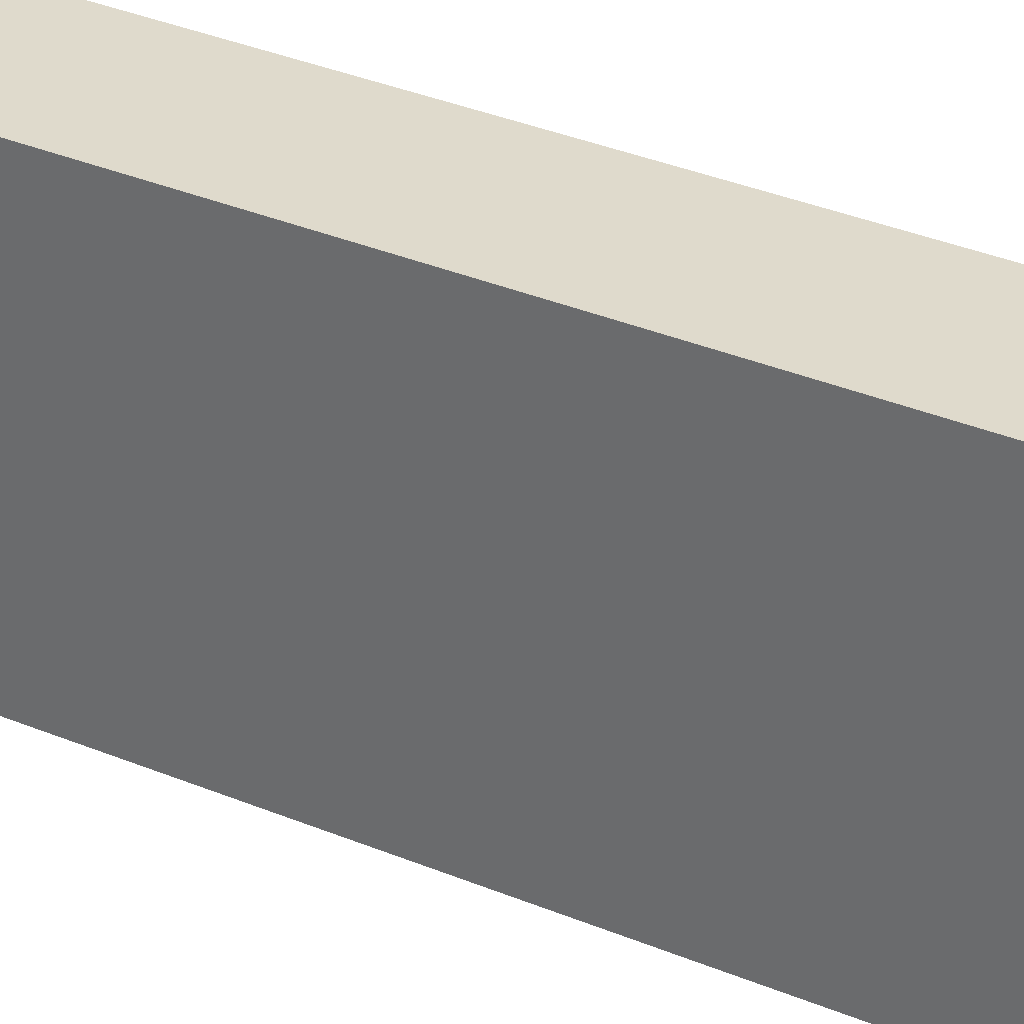
<metadata>
{"format":"obj","ext":"obj","renderer":"f3d","projection":"perspective","resolution":1024,"background":"white","views":[{"elev":32.5,"azim":-59.4,"up":"+Z"}]}
</metadata>
<code>
v -0.1025 -0.9621 -0.2528
v 0.1025 -0.9621 -0.2528
v -0.1025 -0.9621 0.2528
v 0.1025 -0.9621 0.2528
v -0.1025 0.9621 -0.2528
v 0.1025 0.9621 -0.2528
v -0.1025 0.9621 0.2528
v 0.1025 0.9621 0.2528
v 0 0.9621 0
v 0.1025 0.9621 0
v 0 0.9621 -0.2528
v -0.1025 0.9621 0
v 0 0.9621 0.2528
v -0.1025 -0.9621 0
v -0.1025 0 0
v -0.1025 0 -0.2528
v -0.1025 0 0.2528
v 0 -0.9621 -0.2528
v 0 -0.9621 0
v 0.1025 -0.9621 0
v 0 -0.9621 0.2528
v 0.1025 0 -0.2528
v 0.1025 0 0
v 0.1025 0 0.2528
v 0 0 0.2528
v 0 0 -0.2528
v -0.05124 0.9621 -0.1264
v 0 0.9621 -0.1264
v -0.05124 0.9621 -0.2528
v 0.05124 0.9621 0.1264
v 0.1025 0.9621 0.1264
v 0.05124 0.9621 0
v 0.1025 0.9621 -0.1264
v 0.05124 0.9621 -0.2528
v 0.05124 0.9621 -0.1264
v -0.1025 0.9621 -0.1264
v -0.05124 0.9621 0
v -0.1025 0.9621 0.1264
v -0.05124 0.9621 0.2528
v -0.05124 0.9621 0.1264
v 0.05124 0.9621 0.2528
v 0 0.9621 0.1264
v -0.1025 -0.9621 -0.1264
v -0.1025 -0.481 -0.1264
v -0.1025 -0.481 -0.2528
v -0.1025 -0.9621 0.1264
v -0.1025 -0.481 0.1264
v -0.1025 -0.481 0
v -0.1025 0.481 -0.1264
v -0.1025 0.481 -0.2528
v -0.1025 0 -0.1264
v -0.1025 -0.481 0.2528
v -0.1025 0 0.1264
v -0.1025 0.481 0.2528
v -0.1025 0.481 0.1264
v -0.1025 0.481 0
v -0.05124 -0.9621 -0.2528
v -0.05124 -0.9621 -0.1264
v 0.05124 -0.9621 -0.2528
v 0.05124 -0.9621 -0.1264
v 0 -0.9621 -0.1264
v -0.05124 -0.9621 0.1264
v -0.05124 -0.9621 0
v 0.1025 -0.9621 -0.1264
v 0.05124 -0.9621 0
v 0.1025 -0.9621 0.1264
v 0.05124 -0.9621 0.2528
v 0.05124 -0.9621 0.1264
v -0.05124 -0.9621 0.2528
v 0 -0.9621 0.1264
v 0.1025 -0.481 -0.2528
v 0.1025 0 -0.1264
v 0.1025 -0.481 -0.1264
v 0.1025 0.481 -0.2528
v 0.1025 0.481 -0.1264
v 0.1025 0.481 0.1264
v 0.1025 0.481 0
v 0.1025 -0.481 0
v 0.1025 0.481 0.2528
v 0.1025 0 0.1264
v 0.1025 -0.481 0.2528
v 0.1025 -0.481 0.1264
v 0 -0.481 0.2528
v -0.05124 -0.481 0.2528
v 0.05124 -0.481 0.2528
v 0.05124 0.481 0.2528
v 0.05124 0 0.2528
v -0.05124 0 0.2528
v 0 0.481 0.2528
v -0.05124 0.481 0.2528
v -0.05124 -0.481 -0.2528
v -0.05124 0.481 -0.2528
v -0.05124 0 -0.2528
v 0.05124 -0.481 -0.2528
v 0 -0.481 -0.2528
v 0.05124 0 -0.2528
v 0 0.481 -0.2528
v 0.05124 0.481 -0.2528
v -0.07687 0.9621 -0.1896
v -0.05124 0.9621 -0.1896
v -0.07687 0.9621 -0.2528
v -0.02562 0.9621 -0.0632
v 0 0.9621 -0.0632
v -0.02562 0.9621 -0.1264
v 0 0.9621 -0.1896
v -0.02562 0.9621 -0.2528
v -0.02562 0.9621 -0.1896
v 0.02562 0.9621 0.0632
v 0.05124 0.9621 0.0632
v 0.02562 0.9621 0
v 0.07687 0.9621 0.1896
v 0.1025 0.9621 0.1896
v 0.07687 0.9621 0.1264
v 0.1025 0.9621 0.0632
v 0.07687 0.9621 0
v 0.07687 0.9621 0.0632
v 0.1025 0.9621 -0.0632
v 0.07687 0.9621 -0.1264
v 0.07687 0.9621 -0.0632
v 0.1025 0.9621 -0.1896
v 0.07687 0.9621 -0.2528
v 0.07687 0.9621 -0.1896
v 0.02562 0.9621 -0.2528
v 0.02562 0.9621 -0.1896
v 0.05124 0.9621 -0.1896
v 0.02562 0.9621 -0.0632
v 0.05124 0.9621 -0.0632
v 0.02562 0.9621 -0.1264
v -0.1025 0.9621 -0.1896
v -0.07687 0.9621 -0.1264
v -0.1025 0.9621 -0.0632
v -0.07687 0.9621 0
v -0.07687 0.9621 -0.0632
v -0.02562 0.9621 0
v -0.05124 0.9621 -0.0632
v -0.1025 0.9621 0.0632
v -0.07687 0.9621 0.1264
v -0.07687 0.9621 0.0632
v -0.1025 0.9621 0.1896
v -0.07687 0.9621 0.2528
v -0.07687 0.9621 0.1896
v -0.02562 0.9621 0.2528
v -0.02562 0.9621 0.1896
v -0.05124 0.9621 0.1896
v 0.02562 0.9621 0.2528
v 0.02562 0.9621 0.1896
v 0 0.9621 0.1896
v 0.07687 0.9621 0.2528
v 0.05124 0.9621 0.1896
v 0 0.9621 0.0632
v 0.02562 0.9621 0.1264
v -0.05124 0.9621 0.0632
v -0.02562 0.9621 0.1264
v -0.02562 0.9621 0.0632
v -0.1025 -0.9621 -0.1896
v -0.1025 -0.7216 -0.1896
v -0.1025 -0.7216 -0.2528
v -0.1025 -0.9621 -0.0632
v -0.1025 -0.7216 -0.0632
v -0.1025 -0.7216 -0.1264
v -0.1025 -0.2405 -0.1896
v -0.1025 -0.2405 -0.2528
v -0.1025 -0.481 -0.1896
v -0.1025 -0.9621 0.0632
v -0.1025 -0.7216 0.0632
v -0.1025 -0.7216 0
v -0.1025 -0.9621 0.1896
v -0.1025 -0.7216 0.1896
v -0.1025 -0.7216 0.1264
v -0.1025 -0.2405 0.0632
v -0.1025 -0.2405 0
v -0.1025 -0.481 0.0632
v -0.1025 0.2405 -0.0632
v -0.1025 0.2405 -0.1264
v -0.1025 0 -0.0632
v -0.1025 0.7216 -0.1896
v -0.1025 0.7216 -0.2528
v -0.1025 0.481 -0.1896
v -0.1025 0.2405 -0.2528
v -0.1025 0 -0.1896
v -0.1025 0.2405 -0.1896
v -0.1025 -0.481 -0.0632
v -0.1025 -0.2405 -0.0632
v -0.1025 -0.2405 -0.1264
v -0.1025 -0.7216 0.2528
v -0.1025 -0.481 0.1896
v -0.1025 -0.2405 0.2528
v -0.1025 0 0.1896
v -0.1025 -0.2405 0.1896
v -0.1025 0 0.0632
v -0.1025 -0.2405 0.1264
v -0.1025 0.2405 0.2528
v -0.1025 0.481 0.1896
v -0.1025 0.2405 0.1896
v -0.1025 0.7216 0.2528
v -0.1025 0.7216 0.1896
v -0.1025 0.7216 0.0632
v -0.1025 0.7216 0.1264
v -0.1025 0.7216 -0.0632
v -0.1025 0.7216 0
v -0.1025 0.7216 -0.1264
v -0.1025 0.2405 0
v -0.1025 0.481 -0.0632
v -0.1025 0.2405 0.1264
v -0.1025 0.481 0.0632
v -0.1025 0.2405 0.0632
v -0.07687 -0.9621 -0.2528
v -0.07687 -0.9621 -0.1896
v -0.02562 -0.9621 -0.2528
v -0.02562 -0.9621 -0.1896
v -0.05124 -0.9621 -0.1896
v -0.07687 -0.9621 -0.0632
v -0.07687 -0.9621 -0.1264
v 0.02562 -0.9621 -0.2528
v 0.02562 -0.9621 -0.1896
v 0 -0.9621 -0.1896
v 0.07687 -0.9621 -0.2528
v 0.07687 -0.9621 -0.1896
v 0.05124 -0.9621 -0.1896
v 0.02562 -0.9621 -0.0632
v 0 -0.9621 -0.0632
v 0.02562 -0.9621 -0.1264
v -0.02562 -0.9621 0.0632
v -0.05124 -0.9621 0.0632
v -0.02562 -0.9621 0
v -0.07687 -0.9621 0.1896
v -0.07687 -0.9621 0.1264
v -0.07687 -0.9621 0
v -0.07687 -0.9621 0.0632
v -0.02562 -0.9621 -0.1264
v -0.02562 -0.9621 -0.0632
v -0.05124 -0.9621 -0.0632
v 0.1025 -0.9621 -0.1896
v 0.07687 -0.9621 -0.1264
v 0.1025 -0.9621 -0.0632
v 0.07687 -0.9621 0
v 0.07687 -0.9621 -0.0632
v 0.02562 -0.9621 0
v 0.05124 -0.9621 -0.0632
v 0.1025 -0.9621 0.0632
v 0.07687 -0.9621 0.1264
v 0.07687 -0.9621 0.0632
v 0.1025 -0.9621 0.1896
v 0.07687 -0.9621 0.2528
v 0.07687 -0.9621 0.1896
v 0.02562 -0.9621 0.2528
v 0.02562 -0.9621 0.1896
v 0.05124 -0.9621 0.1896
v -0.02562 -0.9621 0.2528
v -0.02562 -0.9621 0.1896
v 0 -0.9621 0.1896
v -0.07687 -0.9621 0.2528
v -0.05124 -0.9621 0.1896
v 0 -0.9621 0.0632
v -0.02562 -0.9621 0.1264
v 0.05124 -0.9621 0.0632
v 0.02562 -0.9621 0.1264
v 0.02562 -0.9621 0.0632
v 0.1025 -0.7216 -0.2528
v 0.1025 -0.481 -0.1896
v 0.1025 -0.7216 -0.1896
v 0.1025 -0.2405 -0.2528
v 0.1025 0 -0.1896
v 0.1025 -0.2405 -0.1896
v 0.1025 0 -0.0632
v 0.1025 -0.2405 -0.0632
v 0.1025 -0.2405 -0.1264
v 0.1025 0.2405 -0.2528
v 0.1025 0.481 -0.1896
v 0.1025 0.2405 -0.1896
v 0.1025 0.7216 -0.2528
v 0.1025 0.7216 -0.1896
v 0.1025 0.7216 -0.0632
v 0.1025 0.7216 -0.1264
v 0.1025 0.7216 0.0632
v 0.1025 0.7216 0
v 0.1025 0.7216 0.1896
v 0.1025 0.7216 0.1264
v 0.1025 0.2405 0.0632
v 0.1025 0.2405 0
v 0.1025 0.481 0.0632
v 0.1025 0.2405 -0.1264
v 0.1025 0.481 -0.0632
v 0.1025 0.2405 -0.0632
v 0.1025 -0.7216 -0.1264
v 0.1025 -0.2405 0
v 0.1025 -0.481 -0.0632
v 0.1025 -0.7216 0
v 0.1025 -0.7216 -0.0632
v 0.1025 0.2405 0.1264
v 0.1025 0 0.0632
v 0.1025 0.7216 0.2528
v 0.1025 0.481 0.1896
v 0.1025 0.2405 0.2528
v 0.1025 0 0.1896
v 0.1025 0.2405 0.1896
v 0.1025 -0.2405 0.2528
v 0.1025 -0.481 0.1896
v 0.1025 -0.2405 0.1896
v 0.1025 -0.7216 0.2528
v 0.1025 -0.7216 0.1896
v 0.1025 -0.7216 0.0632
v 0.1025 -0.7216 0.1264
v 0.1025 -0.2405 0.0632
v 0.1025 -0.2405 0.1264
v 0.1025 -0.481 0.0632
v -0.05124 -0.7216 0.2528
v -0.07687 -0.7216 0.2528
v 0 -0.7216 0.2528
v -0.02562 -0.7216 0.2528
v 0 -0.2405 0.2528
v -0.02562 -0.2405 0.2528
v -0.02562 -0.481 0.2528
v 0.05124 -0.7216 0.2528
v 0.02562 -0.7216 0.2528
v 0.07687 -0.7216 0.2528
v 0.07687 -0.2405 0.2528
v 0.07687 -0.481 0.2528
v 0.07687 0.2405 0.2528
v 0.07687 0 0.2528
v 0.07687 0.7216 0.2528
v 0.07687 0.481 0.2528
v 0.02562 0.2405 0.2528
v 0.02562 0 0.2528
v 0.05124 0.2405 0.2528
v 0.02562 -0.481 0.2528
v 0.05124 -0.2405 0.2528
v 0.02562 -0.2405 0.2528
v -0.07687 -0.481 0.2528
v -0.02562 0 0.2528
v -0.05124 -0.2405 0.2528
v -0.07687 0 0.2528
v -0.07687 -0.2405 0.2528
v 0.02562 0.481 0.2528
v 0 0.2405 0.2528
v 0.05124 0.7216 0.2528
v 0 0.7216 0.2528
v 0.02562 0.7216 0.2528
v -0.05124 0.7216 0.2528
v -0.02562 0.7216 0.2528
v -0.07687 0.7216 0.2528
v -0.07687 0.2405 0.2528
v -0.07687 0.481 0.2528
v -0.02562 0.2405 0.2528
v -0.02562 0.481 0.2528
v -0.05124 0.2405 0.2528
v -0.07687 -0.7216 -0.2528
v -0.07687 -0.2405 -0.2528
v -0.07687 -0.481 -0.2528
v -0.02562 -0.7216 -0.2528
v -0.05124 -0.7216 -0.2528
v -0.07687 0.2405 -0.2528
v -0.07687 0 -0.2528
v -0.07687 0.7216 -0.2528
v -0.07687 0.481 -0.2528
v -0.02562 0.2405 -0.2528
v -0.02562 0 -0.2528
v -0.05124 0.2405 -0.2528
v 0.02562 -0.2405 -0.2528
v 0.02562 -0.481 -0.2528
v 0 -0.2405 -0.2528
v 0.07687 -0.7216 -0.2528
v 0.05124 -0.7216 -0.2528
v 0 -0.7216 -0.2528
v 0.02562 -0.7216 -0.2528
v -0.05124 -0.2405 -0.2528
v -0.02562 -0.2405 -0.2528
v -0.02562 -0.481 -0.2528
v 0.07687 -0.481 -0.2528
v 0.02562 0 -0.2528
v 0.05124 -0.2405 -0.2528
v 0.07687 0 -0.2528
v 0.07687 -0.2405 -0.2528
v -0.02562 0.481 -0.2528
v 0 0.2405 -0.2528
v -0.05124 0.7216 -0.2528
v 0 0.7216 -0.2528
v -0.02562 0.7216 -0.2528
v 0.05124 0.7216 -0.2528
v 0.02562 0.7216 -0.2528
v 0.07687 0.7216 -0.2528
v 0.07687 0.2405 -0.2528
v 0.07687 0.481 -0.2528
v 0.02562 0.2405 -0.2528
v 0.02562 0.481 -0.2528
v 0.05124 0.2405 -0.2528
f 5 99 101
f 99 27 100
f 100 29 101
f 99 100 101
f 27 102 104
f 102 9 103
f 103 28 104
f 102 103 104
f 28 105 107
f 105 11 106
f 106 29 107
f 105 106 107
f 27 104 100
f 104 28 107
f 107 29 100
f 104 107 100
f 9 108 110
f 108 30 109
f 109 32 110
f 108 109 110
f 30 111 113
f 111 8 112
f 112 31 113
f 111 112 113
f 31 114 116
f 114 10 115
f 115 32 116
f 114 115 116
f 30 113 109
f 113 31 116
f 116 32 109
f 113 116 109
f 10 117 119
f 117 33 118
f 118 35 119
f 117 118 119
f 33 120 122
f 120 6 121
f 121 34 122
f 120 121 122
f 34 123 125
f 123 11 124
f 124 35 125
f 123 124 125
f 33 122 118
f 122 34 125
f 125 35 118
f 122 125 118
f 9 110 103
f 110 32 126
f 126 28 103
f 110 126 103
f 32 115 127
f 115 10 119
f 119 35 127
f 115 119 127
f 35 124 128
f 124 11 105
f 105 28 128
f 124 105 128
f 32 127 126
f 127 35 128
f 128 28 126
f 127 128 126
f 5 129 99
f 129 36 130
f 130 27 99
f 129 130 99
f 36 131 133
f 131 12 132
f 132 37 133
f 131 132 133
f 37 134 135
f 134 9 102
f 102 27 135
f 134 102 135
f 36 133 130
f 133 37 135
f 135 27 130
f 133 135 130
f 12 136 138
f 136 38 137
f 137 40 138
f 136 137 138
f 38 139 141
f 139 7 140
f 140 39 141
f 139 140 141
f 39 142 144
f 142 13 143
f 143 40 144
f 142 143 144
f 38 141 137
f 141 39 144
f 144 40 137
f 141 144 137
f 13 145 147
f 145 41 146
f 146 42 147
f 145 146 147
f 41 148 149
f 148 8 111
f 111 30 149
f 148 111 149
f 30 108 151
f 108 9 150
f 150 42 151
f 108 150 151
f 41 149 146
f 149 30 151
f 151 42 146
f 149 151 146
f 12 138 132
f 138 40 152
f 152 37 132
f 138 152 132
f 40 143 153
f 143 13 147
f 147 42 153
f 143 147 153
f 42 150 154
f 150 9 134
f 134 37 154
f 150 134 154
f 40 153 152
f 153 42 154
f 154 37 152
f 153 154 152
f 1 155 157
f 155 43 156
f 156 45 157
f 155 156 157
f 43 158 160
f 158 14 159
f 159 44 160
f 158 159 160
f 44 161 163
f 161 16 162
f 162 45 163
f 161 162 163
f 43 160 156
f 160 44 163
f 163 45 156
f 160 163 156
f 14 164 166
f 164 46 165
f 165 48 166
f 164 165 166
f 46 167 169
f 167 3 168
f 168 47 169
f 167 168 169
f 47 170 172
f 170 15 171
f 171 48 172
f 170 171 172
f 46 169 165
f 169 47 172
f 172 48 165
f 169 172 165
f 15 173 175
f 173 49 174
f 174 51 175
f 173 174 175
f 49 176 178
f 176 5 177
f 177 50 178
f 176 177 178
f 50 179 181
f 179 16 180
f 180 51 181
f 179 180 181
f 49 178 174
f 178 50 181
f 181 51 174
f 178 181 174
f 14 166 159
f 166 48 182
f 182 44 159
f 166 182 159
f 48 171 183
f 171 15 175
f 175 51 183
f 171 175 183
f 51 180 184
f 180 16 161
f 161 44 184
f 180 161 184
f 48 183 182
f 183 51 184
f 184 44 182
f 183 184 182
f 3 185 168
f 185 52 186
f 186 47 168
f 185 186 168
f 52 187 189
f 187 17 188
f 188 53 189
f 187 188 189
f 53 190 191
f 190 15 170
f 170 47 191
f 190 170 191
f 52 189 186
f 189 53 191
f 191 47 186
f 189 191 186
f 17 192 194
f 192 54 193
f 193 55 194
f 192 193 194
f 54 195 196
f 195 7 139
f 139 38 196
f 195 139 196
f 38 136 198
f 136 12 197
f 197 55 198
f 136 197 198
f 54 196 193
f 196 38 198
f 198 55 193
f 196 198 193
f 12 131 200
f 131 36 199
f 199 56 200
f 131 199 200
f 36 129 201
f 129 5 176
f 176 49 201
f 129 176 201
f 49 173 203
f 173 15 202
f 202 56 203
f 173 202 203
f 36 201 199
f 201 49 203
f 203 56 199
f 201 203 199
f 17 194 188
f 194 55 204
f 204 53 188
f 194 204 188
f 55 197 205
f 197 12 200
f 200 56 205
f 197 200 205
f 56 202 206
f 202 15 190
f 190 53 206
f 202 190 206
f 55 205 204
f 205 56 206
f 206 53 204
f 205 206 204
f 1 207 155
f 207 57 208
f 208 43 155
f 207 208 155
f 57 209 211
f 209 18 210
f 210 58 211
f 209 210 211
f 58 212 213
f 212 14 158
f 158 43 213
f 212 158 213
f 57 211 208
f 211 58 213
f 213 43 208
f 211 213 208
f 18 214 216
f 214 59 215
f 215 61 216
f 214 215 216
f 59 217 219
f 217 2 218
f 218 60 219
f 217 218 219
f 60 220 222
f 220 19 221
f 221 61 222
f 220 221 222
f 59 219 215
f 219 60 222
f 222 61 215
f 219 222 215
f 19 223 225
f 223 62 224
f 224 63 225
f 223 224 225
f 62 226 227
f 226 3 167
f 167 46 227
f 226 167 227
f 46 164 229
f 164 14 228
f 228 63 229
f 164 228 229
f 62 227 224
f 227 46 229
f 229 63 224
f 227 229 224
f 18 216 210
f 216 61 230
f 230 58 210
f 216 230 210
f 61 221 231
f 221 19 225
f 225 63 231
f 221 225 231
f 63 228 232
f 228 14 212
f 212 58 232
f 228 212 232
f 61 231 230
f 231 63 232
f 232 58 230
f 231 232 230
f 2 233 218
f 233 64 234
f 234 60 218
f 233 234 218
f 64 235 237
f 235 20 236
f 236 65 237
f 235 236 237
f 65 238 239
f 238 19 220
f 220 60 239
f 238 220 239
f 64 237 234
f 237 65 239
f 239 60 234
f 237 239 234
f 20 240 242
f 240 66 241
f 241 68 242
f 240 241 242
f 66 243 245
f 243 4 244
f 244 67 245
f 243 244 245
f 67 246 248
f 246 21 247
f 247 68 248
f 246 247 248
f 66 245 241
f 245 67 248
f 248 68 241
f 245 248 241
f 21 249 251
f 249 69 250
f 250 70 251
f 249 250 251
f 69 252 253
f 252 3 226
f 226 62 253
f 252 226 253
f 62 223 255
f 223 19 254
f 254 70 255
f 223 254 255
f 69 253 250
f 253 62 255
f 255 70 250
f 253 255 250
f 20 242 236
f 242 68 256
f 256 65 236
f 242 256 236
f 68 247 257
f 247 21 251
f 251 70 257
f 247 251 257
f 70 254 258
f 254 19 238
f 238 65 258
f 254 238 258
f 68 257 256
f 257 70 258
f 258 65 256
f 257 258 256
f 2 259 261
f 259 71 260
f 260 73 261
f 259 260 261
f 71 262 264
f 262 22 263
f 263 72 264
f 262 263 264
f 72 265 267
f 265 23 266
f 266 73 267
f 265 266 267
f 71 264 260
f 264 72 267
f 267 73 260
f 264 267 260
f 22 268 270
f 268 74 269
f 269 75 270
f 268 269 270
f 74 271 272
f 271 6 120
f 120 33 272
f 271 120 272
f 33 117 274
f 117 10 273
f 273 75 274
f 117 273 274
f 74 272 269
f 272 33 274
f 274 75 269
f 272 274 269
f 10 114 276
f 114 31 275
f 275 77 276
f 114 275 276
f 31 112 278
f 112 8 277
f 277 76 278
f 112 277 278
f 76 279 281
f 279 23 280
f 280 77 281
f 279 280 281
f 31 278 275
f 278 76 281
f 281 77 275
f 278 281 275
f 22 270 263
f 270 75 282
f 282 72 263
f 270 282 263
f 75 273 283
f 273 10 276
f 276 77 283
f 273 276 283
f 77 280 284
f 280 23 265
f 265 72 284
f 280 265 284
f 75 283 282
f 283 77 284
f 284 72 282
f 283 284 282
f 2 261 233
f 261 73 285
f 285 64 233
f 261 285 233
f 73 266 287
f 266 23 286
f 286 78 287
f 266 286 287
f 78 288 289
f 288 20 235
f 235 64 289
f 288 235 289
f 73 287 285
f 287 78 289
f 289 64 285
f 287 289 285
f 23 279 291
f 279 76 290
f 290 80 291
f 279 290 291
f 76 277 293
f 277 8 292
f 292 79 293
f 277 292 293
f 79 294 296
f 294 24 295
f 295 80 296
f 294 295 296
f 76 293 290
f 293 79 296
f 296 80 290
f 293 296 290
f 24 297 299
f 297 81 298
f 298 82 299
f 297 298 299
f 81 300 301
f 300 4 243
f 243 66 301
f 300 243 301
f 66 240 303
f 240 20 302
f 302 82 303
f 240 302 303
f 81 301 298
f 301 66 303
f 303 82 298
f 301 303 298
f 23 291 286
f 291 80 304
f 304 78 286
f 291 304 286
f 80 295 305
f 295 24 299
f 299 82 305
f 295 299 305
f 82 302 306
f 302 20 288
f 288 78 306
f 302 288 306
f 80 305 304
f 305 82 306
f 306 78 304
f 305 306 304
f 3 252 308
f 252 69 307
f 307 84 308
f 252 307 308
f 69 249 310
f 249 21 309
f 309 83 310
f 249 309 310
f 83 311 313
f 311 25 312
f 312 84 313
f 311 312 313
f 69 310 307
f 310 83 313
f 313 84 307
f 310 313 307
f 21 246 315
f 246 67 314
f 314 85 315
f 246 314 315
f 67 244 316
f 244 4 300
f 300 81 316
f 244 300 316
f 81 297 318
f 297 24 317
f 317 85 318
f 297 317 318
f 67 316 314
f 316 81 318
f 318 85 314
f 316 318 314
f 24 294 320
f 294 79 319
f 319 87 320
f 294 319 320
f 79 292 322
f 292 8 321
f 321 86 322
f 292 321 322
f 86 323 325
f 323 25 324
f 324 87 325
f 323 324 325
f 79 322 319
f 322 86 325
f 325 87 319
f 322 325 319
f 21 315 309
f 315 85 326
f 326 83 309
f 315 326 309
f 85 317 327
f 317 24 320
f 320 87 327
f 317 320 327
f 87 324 328
f 324 25 311
f 311 83 328
f 324 311 328
f 85 327 326
f 327 87 328
f 328 83 326
f 327 328 326
f 3 308 185
f 308 84 329
f 329 52 185
f 308 329 185
f 84 312 331
f 312 25 330
f 330 88 331
f 312 330 331
f 88 332 333
f 332 17 187
f 187 52 333
f 332 187 333
f 84 331 329
f 331 88 333
f 333 52 329
f 331 333 329
f 25 323 335
f 323 86 334
f 334 89 335
f 323 334 335
f 86 321 336
f 321 8 148
f 148 41 336
f 321 148 336
f 41 145 338
f 145 13 337
f 337 89 338
f 145 337 338
f 86 336 334
f 336 41 338
f 338 89 334
f 336 338 334
f 13 142 340
f 142 39 339
f 339 90 340
f 142 339 340
f 39 140 341
f 140 7 195
f 195 54 341
f 140 195 341
f 54 192 343
f 192 17 342
f 342 90 343
f 192 342 343
f 39 341 339
f 341 54 343
f 343 90 339
f 341 343 339
f 25 335 330
f 335 89 344
f 344 88 330
f 335 344 330
f 89 337 345
f 337 13 340
f 340 90 345
f 337 340 345
f 90 342 346
f 342 17 332
f 332 88 346
f 342 332 346
f 89 345 344
f 345 90 346
f 346 88 344
f 345 346 344
f 1 157 207
f 157 45 347
f 347 57 207
f 157 347 207
f 45 162 349
f 162 16 348
f 348 91 349
f 162 348 349
f 91 350 351
f 350 18 209
f 209 57 351
f 350 209 351
f 45 349 347
f 349 91 351
f 351 57 347
f 349 351 347
f 16 179 353
f 179 50 352
f 352 93 353
f 179 352 353
f 50 177 355
f 177 5 354
f 354 92 355
f 177 354 355
f 92 356 358
f 356 26 357
f 357 93 358
f 356 357 358
f 50 355 352
f 355 92 358
f 358 93 352
f 355 358 352
f 26 359 361
f 359 94 360
f 360 95 361
f 359 360 361
f 94 362 363
f 362 2 217
f 217 59 363
f 362 217 363
f 59 214 365
f 214 18 364
f 364 95 365
f 214 364 365
f 94 363 360
f 363 59 365
f 365 95 360
f 363 365 360
f 16 353 348
f 353 93 366
f 366 91 348
f 353 366 348
f 93 357 367
f 357 26 361
f 361 95 367
f 357 361 367
f 95 364 368
f 364 18 350
f 350 91 368
f 364 350 368
f 93 367 366
f 367 95 368
f 368 91 366
f 367 368 366
f 2 362 259
f 362 94 369
f 369 71 259
f 362 369 259
f 94 359 371
f 359 26 370
f 370 96 371
f 359 370 371
f 96 372 373
f 372 22 262
f 262 71 373
f 372 262 373
f 94 371 369
f 371 96 373
f 373 71 369
f 371 373 369
f 26 356 375
f 356 92 374
f 374 97 375
f 356 374 375
f 92 354 376
f 354 5 101
f 101 29 376
f 354 101 376
f 29 106 378
f 106 11 377
f 377 97 378
f 106 377 378
f 92 376 374
f 376 29 378
f 378 97 374
f 376 378 374
f 11 123 380
f 123 34 379
f 379 98 380
f 123 379 380
f 34 121 381
f 121 6 271
f 271 74 381
f 121 271 381
f 74 268 383
f 268 22 382
f 382 98 383
f 268 382 383
f 34 381 379
f 381 74 383
f 383 98 379
f 381 383 379
f 26 375 370
f 375 97 384
f 384 96 370
f 375 384 370
f 97 377 385
f 377 11 380
f 380 98 385
f 377 380 385
f 98 382 386
f 382 22 372
f 372 96 386
f 382 372 386
f 97 385 384
f 385 98 386
f 386 96 384
f 385 386 384

</code>
